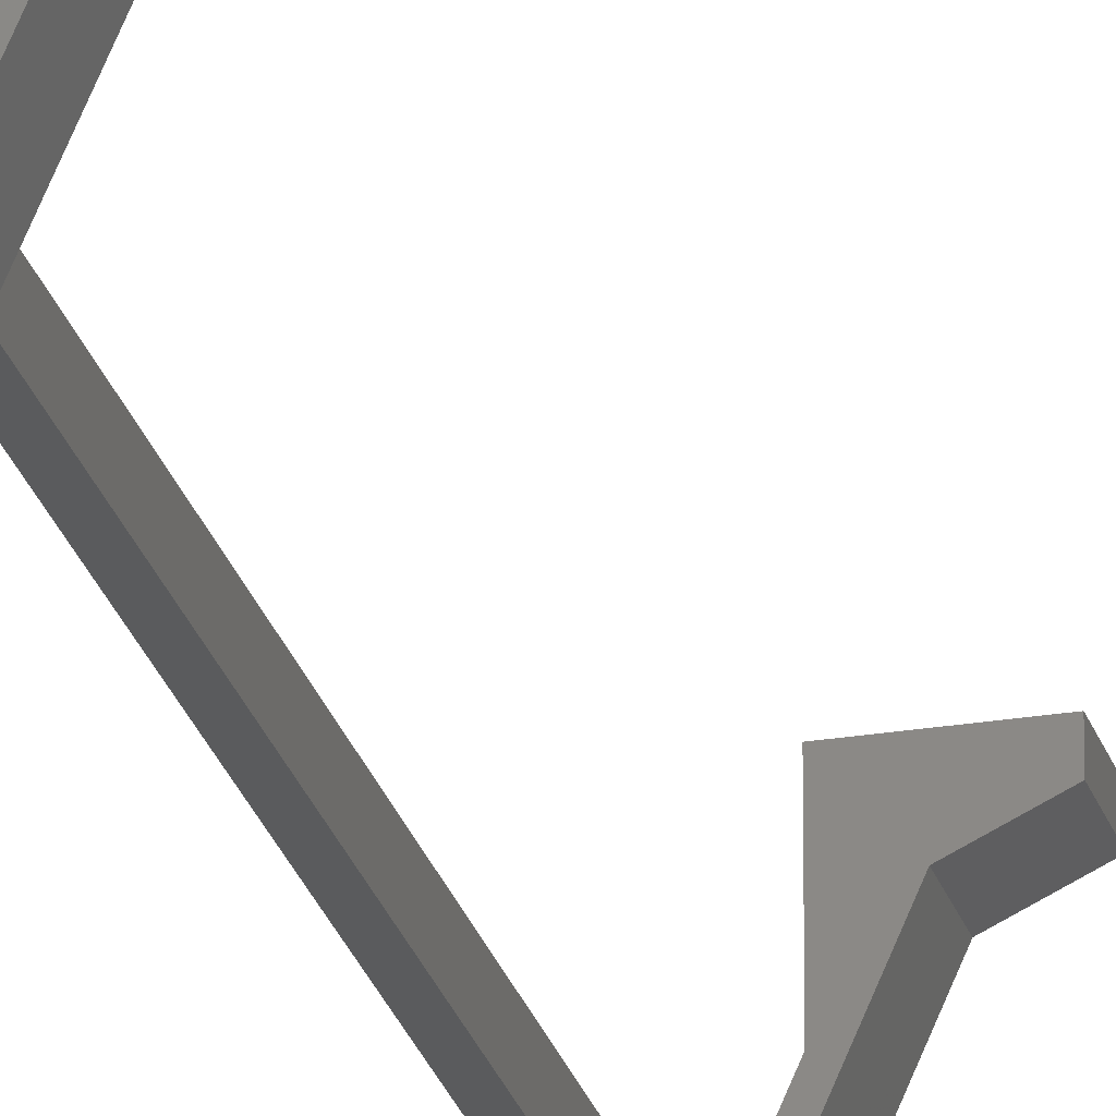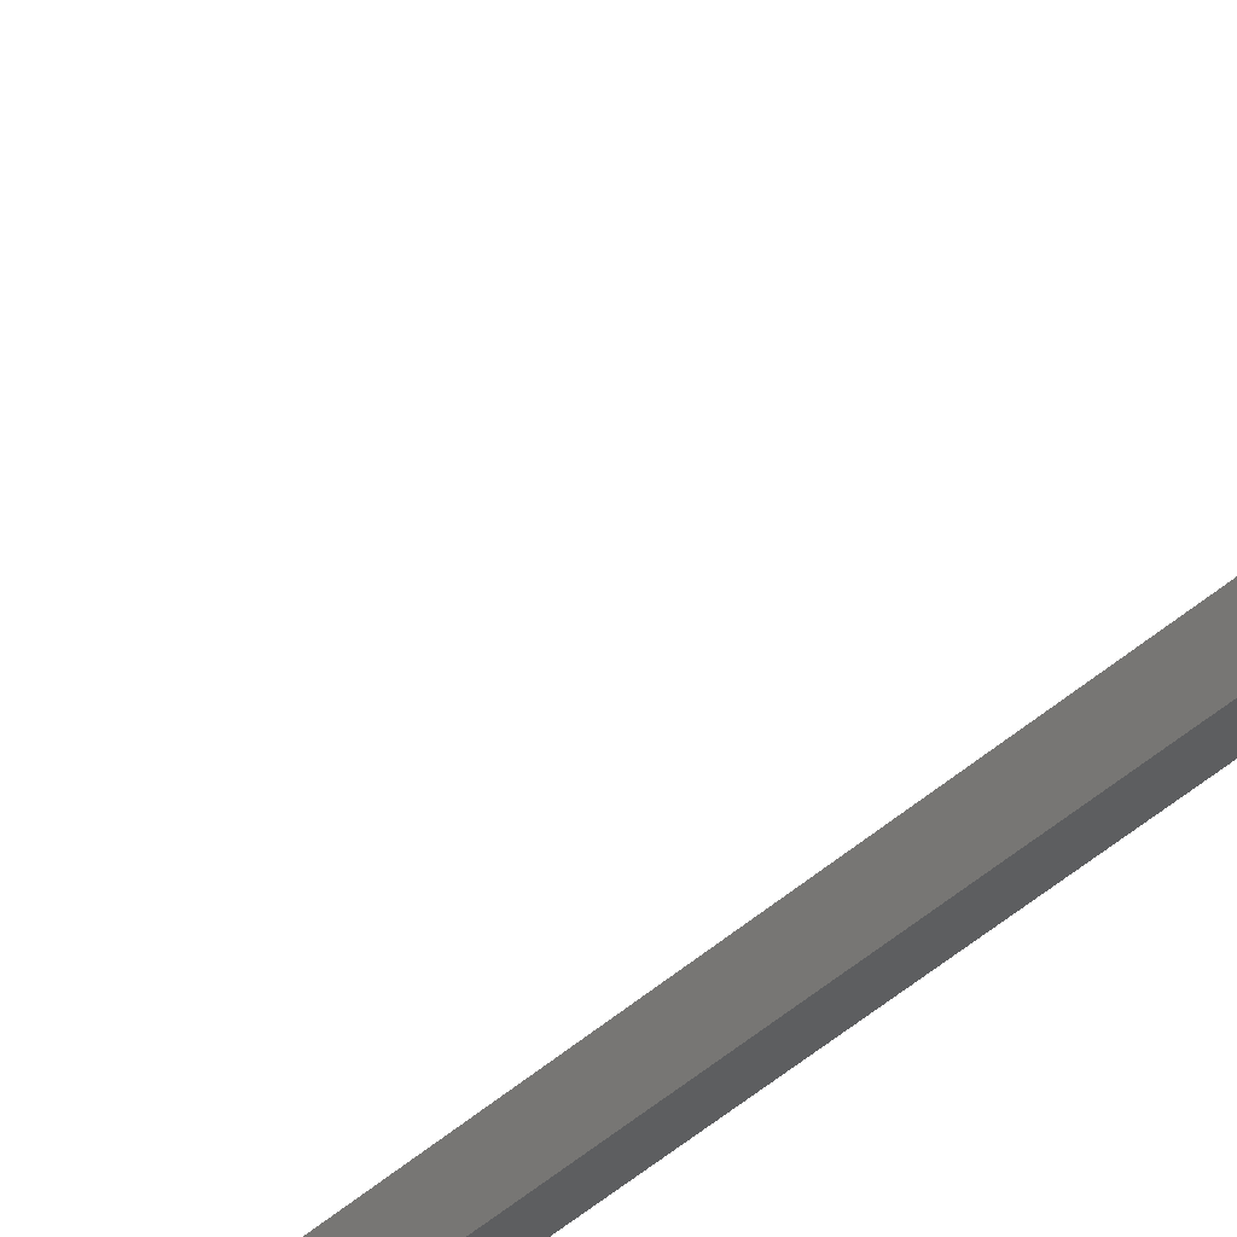
<metadata>
{"format":"stl","ext":"stl","renderer":"f3d","projection":"perspective","resolution":1024,"background":"white","views":[{"elev":-25.2,"azim":-165.1,"up":"+Z"},{"elev":-33.6,"azim":-37.1,"up":"+Z"}]}
</metadata>
<code>
# stl→obj: 64 verts, 98 faces
v 67.99 1002 23.6
v 67.99 913.1 23.6
v 67.99 1002 22.2
v 67.99 913.1 22.2
v 67.31 913.1 22.2
v 67.31 913.1 23.6
v 67.31 1002 23.6
v 67.31 1002 22.2
v 62.51 913.8 30.42
v 62.51 911.3 29.6
v 62.51 911.3 30.42
v 66.05 911.3 30.42
v 67.39 941.9 23.26
v 67.39 941.9 22.31
v 67.24 941.9 22.31
v 67.39 939.7 22.31
v 67.24 939.7 22.31
v 67.39 973.8 23.26
v 67.39 973.8 22.31
v 67.24 973.8 22.31
v 67.39 971.6 22.31
v 67.24 971.6 22.31
v 66.05 971.6 26.32
v 66.05 973.8 26.32
v 66.05 973.8 30.39
v 64.48 973.8 28.57
v 62.55 973.8 29.48
v 62.55 971.6 29.48
v 62.55 973.8 30.39
v 66.05 939.7 26.32
v 66.05 941.9 26.32
v 66.05 941.9 30.39
v 64.48 941.9 28.57
v 62.55 941.9 29.48
v 62.55 939.7 29.48
v 62.55 941.9 30.39
v 67.33 997.6 21.89
v 66.08 997.6 21.89
v 67.33 1002 21.89
v 66.08 1002 21.89
v 66.08 1002 23.85
v 66.08 997.6 23.85
v 67.33 997.6 23.85
v 67.33 1002 23.85
v 67.39 971.6 23.26
v 64.48 971.6 28.57
v 66.05 971.6 30.39
v 62.55 971.6 30.39
v 67.39 939.7 23.26
v 64.48 939.7 28.57
v 66.05 939.7 30.39
v 62.55 939.7 30.39
v 66.05 913.8 30.42
v 66.05 913.8 26.32
v 62.51 913.8 29.6
v 66.37 913.8 22.98
v 66.37 912.9 22.98
v 67.42 913.8 22.98
v 67.42 912.9 22.98
v 67.42 913.8 23.21
v 67.42 912.8 23.21
v 66.05 911.7 26.32
v 66.05 911.3 27.68
v 63.63 911.3 27.68
f 1 2 3
f 3 2 4
f 4 5 3
f 2 5 4
f 6 5 2
f 2 7 6
f 6 7 5
f 5 7 8
f 8 3 5
f 7 3 8
f 1 3 7
f 7 2 1
f 9 10 11
f 11 10 12
f 13 14 15
f 15 14 16
f 16 17 15
f 18 19 20
f 20 19 21
f 21 22 20
f 23 24 25
f 25 24 26
f 26 27 25
f 28 27 26
f 29 27 28
f 30 31 32
f 32 31 33
f 33 34 32
f 35 34 33
f 36 34 35
f 37 38 39
f 39 38 40
f 40 41 39
f 38 41 40
f 42 41 38
f 38 43 42
f 42 43 41
f 41 43 44
f 44 39 41
f 43 39 44
f 37 39 43
f 43 38 37
f 21 45 22
f 22 45 46
f 46 20 22
f 26 20 46
f 18 20 26
f 26 24 18
f 18 24 45
f 45 24 23
f 23 46 45
f 47 46 23
f 28 46 47
f 47 48 28
f 28 48 29
f 16 49 17
f 17 49 50
f 50 15 17
f 33 15 50
f 13 15 33
f 33 31 13
f 13 31 49
f 49 31 30
f 30 50 49
f 51 50 30
f 35 50 51
f 51 52 35
f 35 52 36
f 53 54 55
f 55 54 56
f 56 57 55
f 58 57 56
f 59 57 58
f 58 60 59
f 59 60 61
f 61 60 54
f 54 62 61
f 53 62 54
f 63 62 53
f 53 12 63
f 63 12 64
f 64 12 10
f 10 55 64
f 9 55 10
f 53 55 9
f 59 61 57
f 57 61 62
f 62 64 57
f 63 64 62
f 58 56 60
f 60 56 54
f 25 47 23
f 27 29 25
f 33 50 35
f 55 57 64
f 34 36 32
f 32 51 30
f 26 46 28

</code>
